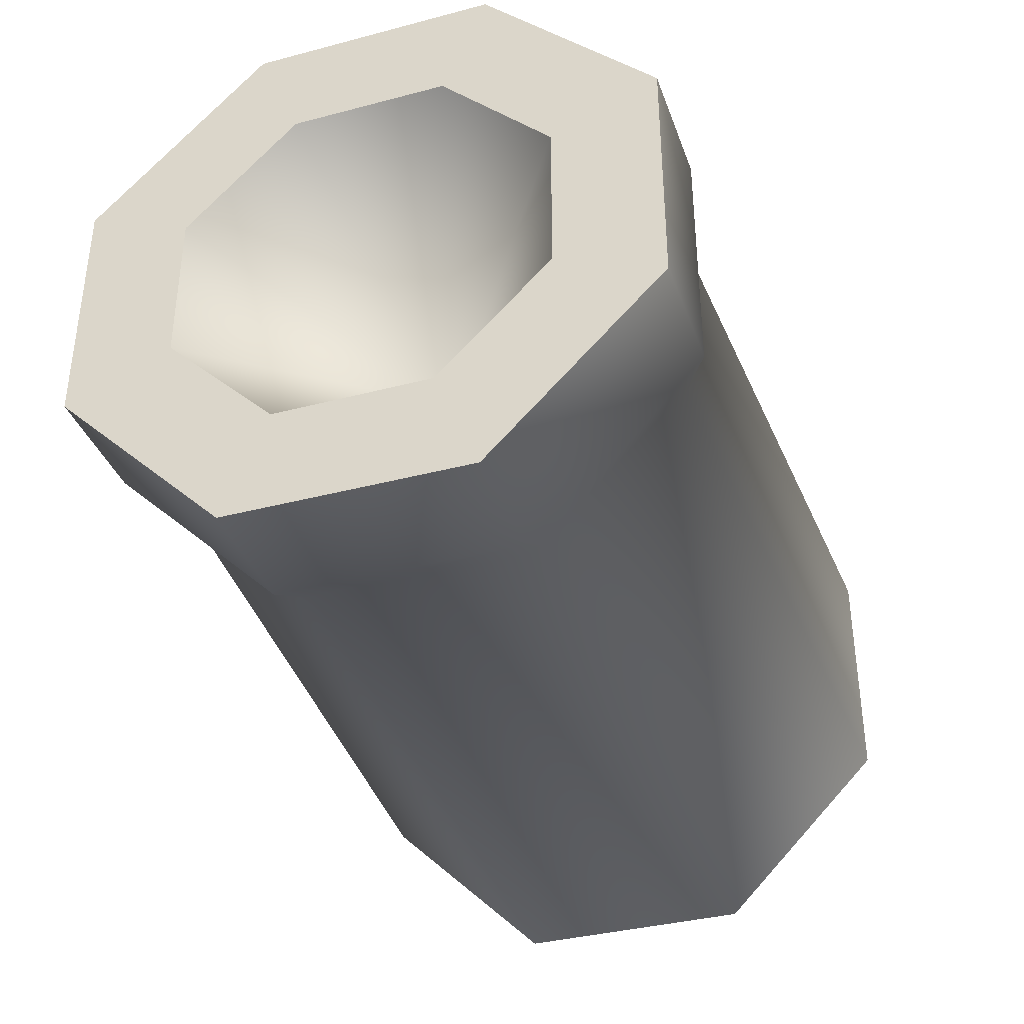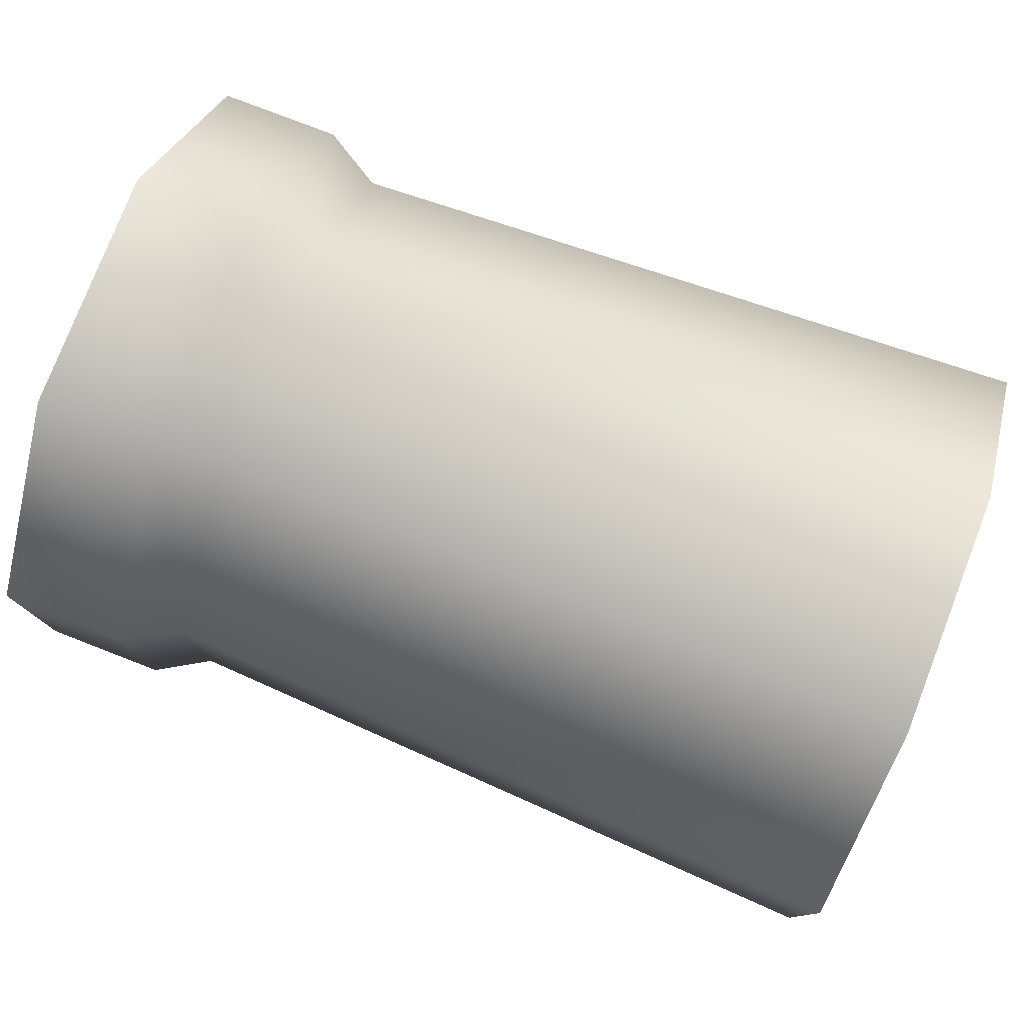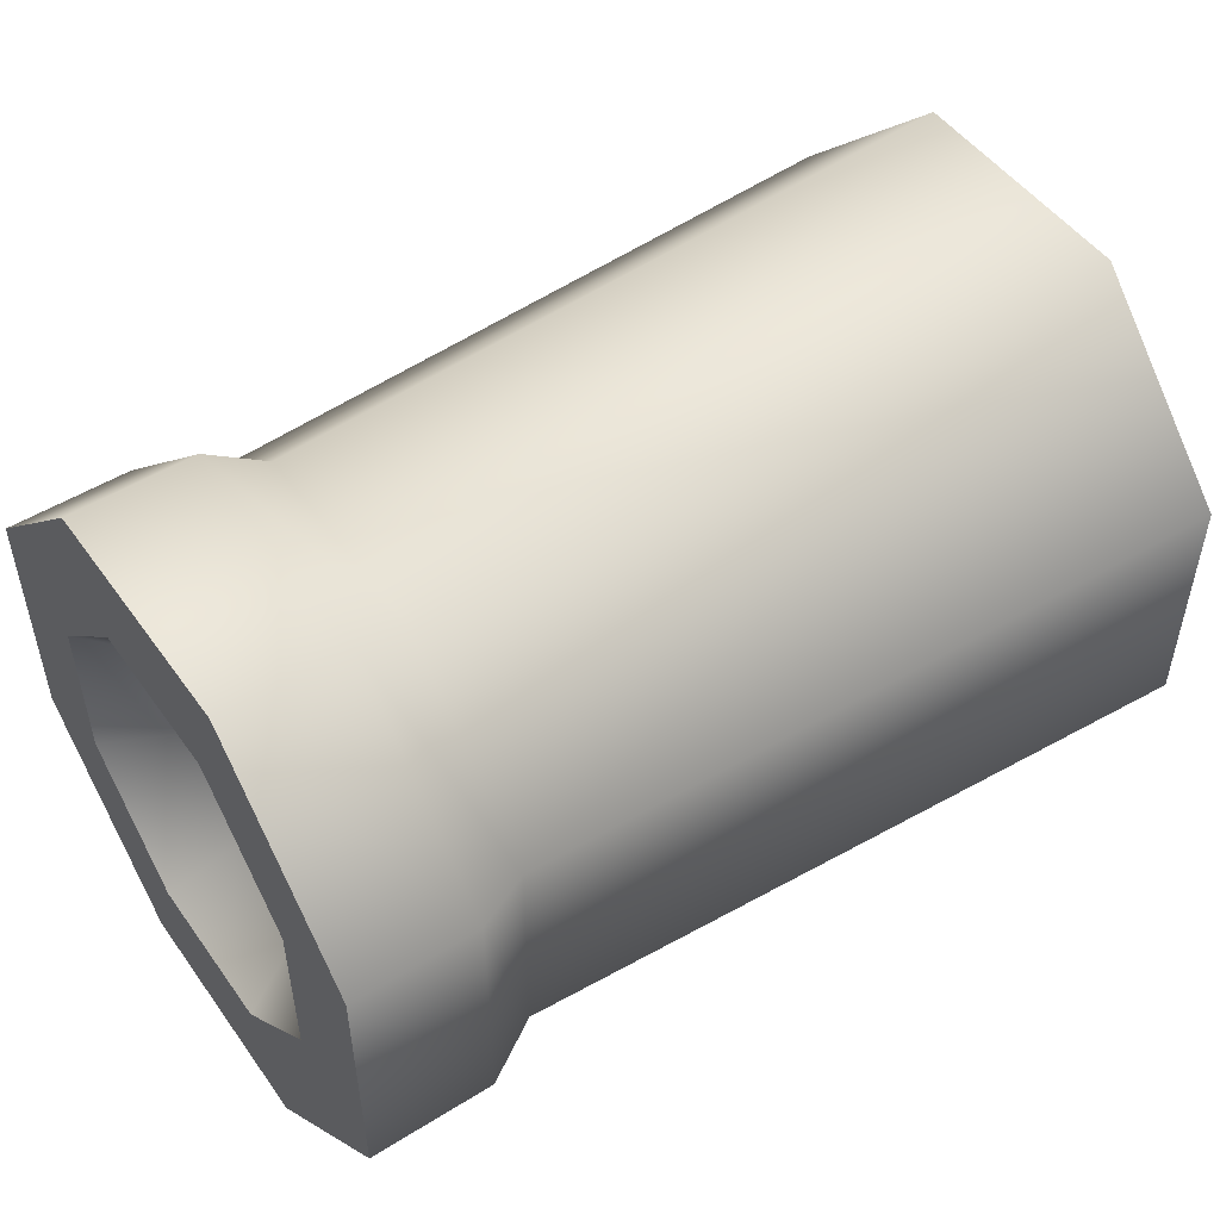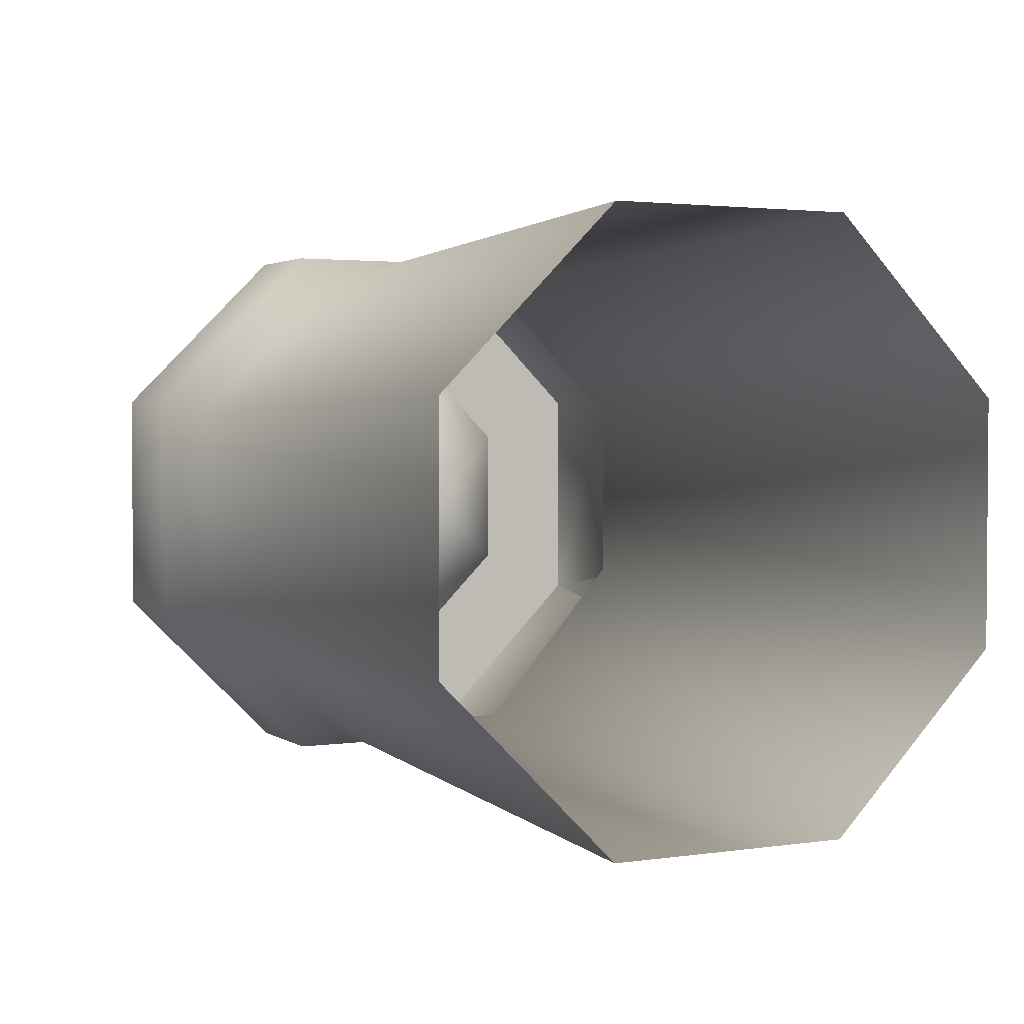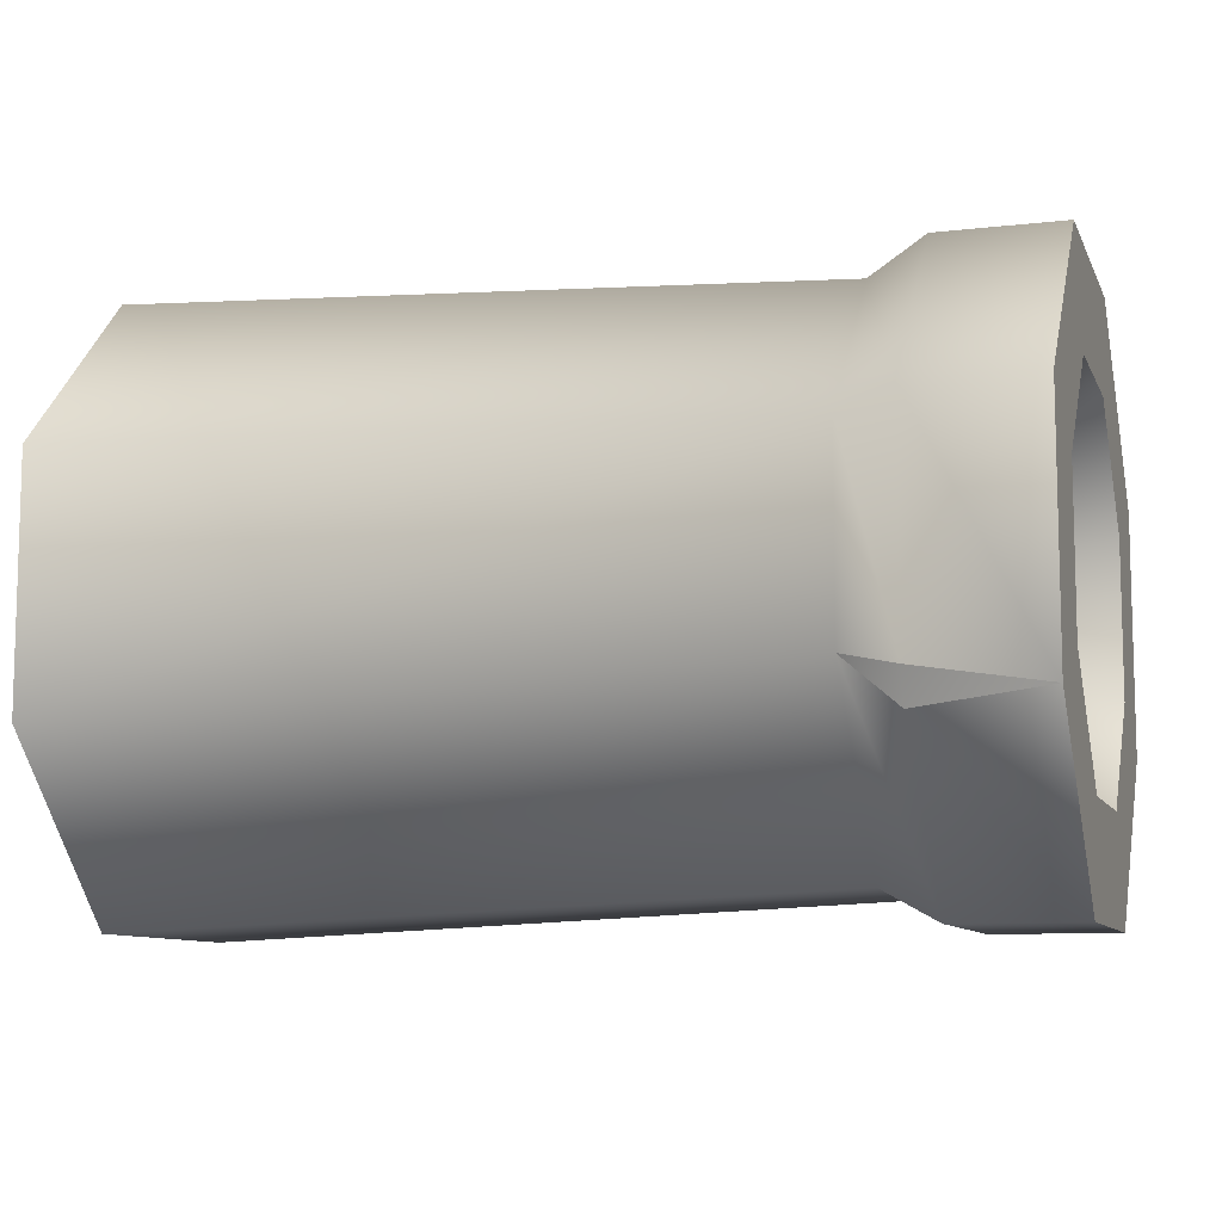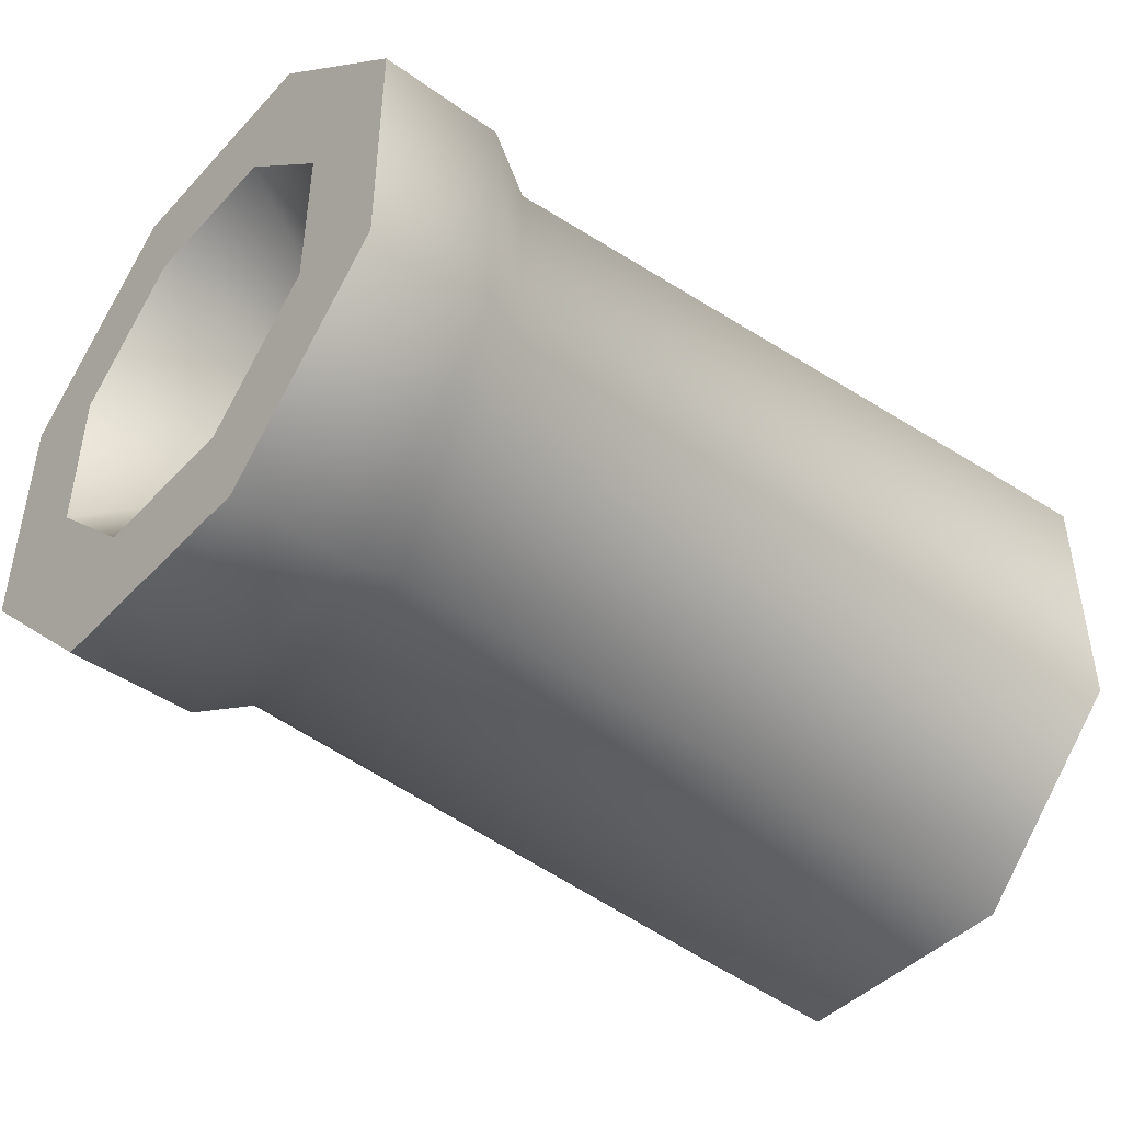
<metadata>
{"format":"obj","ext":"obj","renderer":"f3d","projection":"perspective","resolution":1024,"background":"white","views":[{"elev":-37.0,"azim":108.7,"up":"+Z"},{"elev":78.2,"azim":-158.8,"up":"+Y"},{"elev":50.1,"azim":145.6,"up":"+Y"},{"elev":2.5,"azim":-116.8,"up":"+Y"},{"elev":-9.3,"azim":16.8,"up":"+Y"},{"elev":-44.2,"azim":140.3,"up":"+Z"}]}
</metadata>
<code>
g Color_Guns_05
v 2.328 -0.6384 1.541
v 1.681 -0.7109 1.469
v 1.681 -0.5359 1.541
v 1.382 -0.456 1.376
v 1.681 -0.5359 1.541
v 1.681 -0.7109 1.469
v -2.328 1.541 0.6384
v -2.328 1.541 -0.6384
v 1.382 1.374 -0.5698
v 1.382 1.374 0.5698
v 1.681 1.541 0.6384
v 1.681 1.541 -0.6384
v 2.328 1.541 0.6384
v 2.328 1.541 -0.6384
v -2.328 0.6384 1.541
v -2.328 1.541 0.6384
v 1.382 1.374 0.5698
v 1.382 0.5682 1.376
v 1.681 0.6384 1.541
v 1.681 1.541 0.6384
v 2.328 0.6384 1.541
v 2.328 1.541 0.6384
v -2.328 -0.6384 1.541
v -2.328 0.6384 1.541
v 1.382 0.5682 1.376
v 1.382 -0.456 1.376
v 1.681 -0.5359 1.541
v 1.681 0.6384 1.541
v 2.328 -0.6384 1.541
v 2.328 0.6384 1.541
v -2.328 -1.541 0.6384
v -2.328 -0.6384 1.541
v 1.382 -0.456 1.376
v 1.382 -1.377 0.5698
v 1.681 -1.541 0.6384
v 1.681 -0.7109 1.469
v 2.328 -1.541 0.6384
v 2.328 -0.6384 1.541
v -2.328 -1.541 -0.6384
v -2.328 -1.541 0.6384
v 1.382 -1.377 0.5698
v 1.382 -1.377 -0.5698
v 1.681 -1.541 -0.6384
v 1.681 -1.541 0.6384
v 2.328 -1.541 -0.6384
v 2.328 -1.541 0.6384
v -2.328 -0.6384 -1.541
v -2.328 -1.541 -0.6384
v 1.382 -1.377 -0.5698
v 1.382 -0.5714 -1.376
v 1.681 -0.6384 -1.541
v 1.681 -1.541 -0.6384
v 2.328 -0.6384 -1.541
v 2.328 -1.541 -0.6384
v -2.328 0.6384 -1.541
v -2.328 -0.6384 -1.541
v 1.382 -0.5714 -1.376
v 1.382 0.5682 -1.376
v -2.328 1.541 -0.6384
v 1.382 1.374 -0.5698
v 1.681 1.541 -0.6384
v 1.681 0.6384 -1.541
v 2.328 1.541 -0.6384
v 1.681 -0.6384 -1.541
v 2.328 0.6384 -1.541
v 2.328 -0.6384 -1.541
v 2.328 0.4095 -0.9887
v 1.006 -6.263e-07 1.109e-06
v 2.328 0.9887 -0.4095
v 2.328 -0.4095 -0.9887
v 2.328 0.9887 0.4095
v 2.328 -0.9887 -0.4095
v 2.328 0.4095 0.9887
v 2.328 -0.9887 0.4095
v 2.328 -0.4095 0.9887
v 2.328 0.6384 -1.541
v 2.328 0.4095 -0.9887
v 2.328 0.9887 -0.4095
v 2.328 1.541 -0.6384
v 2.328 -0.6384 -1.541
v 2.328 0.9887 0.4095
v 2.328 -0.4095 -0.9887
v 2.328 1.541 0.6384
v 2.328 -1.541 -0.6384
v 2.328 0.4095 0.9887
v 2.328 -0.9887 -0.4095
v 2.328 0.6384 1.541
v 2.328 -1.541 0.6384
v 2.328 -0.4095 0.9887
v 2.328 -0.9887 0.4095
v 2.328 -0.6384 1.541
g Color_Guns_05_0
f 3 2 1
f 6 5 4
f 9 8 7
f 10 9 7
f 9 10 11
f 12 9 11
f 12 11 13
f 14 12 13
f 17 16 15
f 18 17 15
f 17 18 19
f 20 17 19
f 20 19 21
f 22 20 21
f 25 24 23
f 26 25 23
f 25 26 27
f 28 25 27
f 27 29 28
f 29 30 28
f 33 32 31
f 34 33 31
f 33 34 35
f 36 33 35
f 36 35 37
f 38 36 37
f 41 40 39
f 42 41 39
f 41 42 43
f 44 41 43
f 44 43 45
f 46 44 45
f 49 48 47
f 50 49 47
f 49 50 51
f 52 49 51
f 52 51 53
f 54 52 53
f 57 56 55
f 58 57 55
f 58 55 59
f 60 58 59
f 58 60 61
f 57 58 62
f 62 58 61
f 62 61 63
f 64 57 62
f 65 62 63
f 64 62 65
f 66 64 65
f 69 68 67
f 67 68 70
f 71 68 69
f 70 68 72
f 73 68 71
f 72 68 74
f 75 68 73
f 74 68 75
f 78 77 76
f 79 78 76
f 76 77 80
f 81 78 79
f 77 82 80
f 83 81 79
f 80 82 84
f 85 81 83
f 82 86 84
f 87 85 83
f 84 86 88
f 89 85 87
f 86 90 88
f 91 89 87
f 88 90 91
f 90 89 91

</code>
